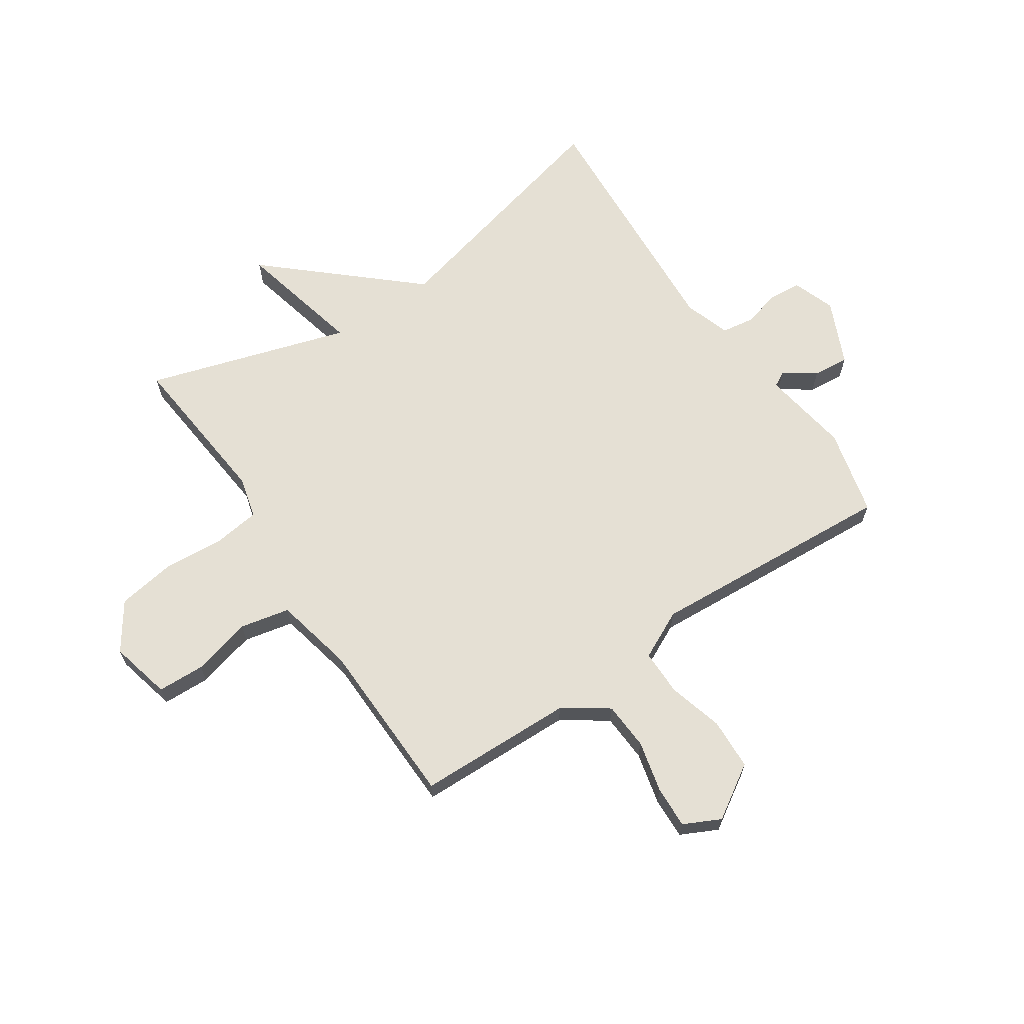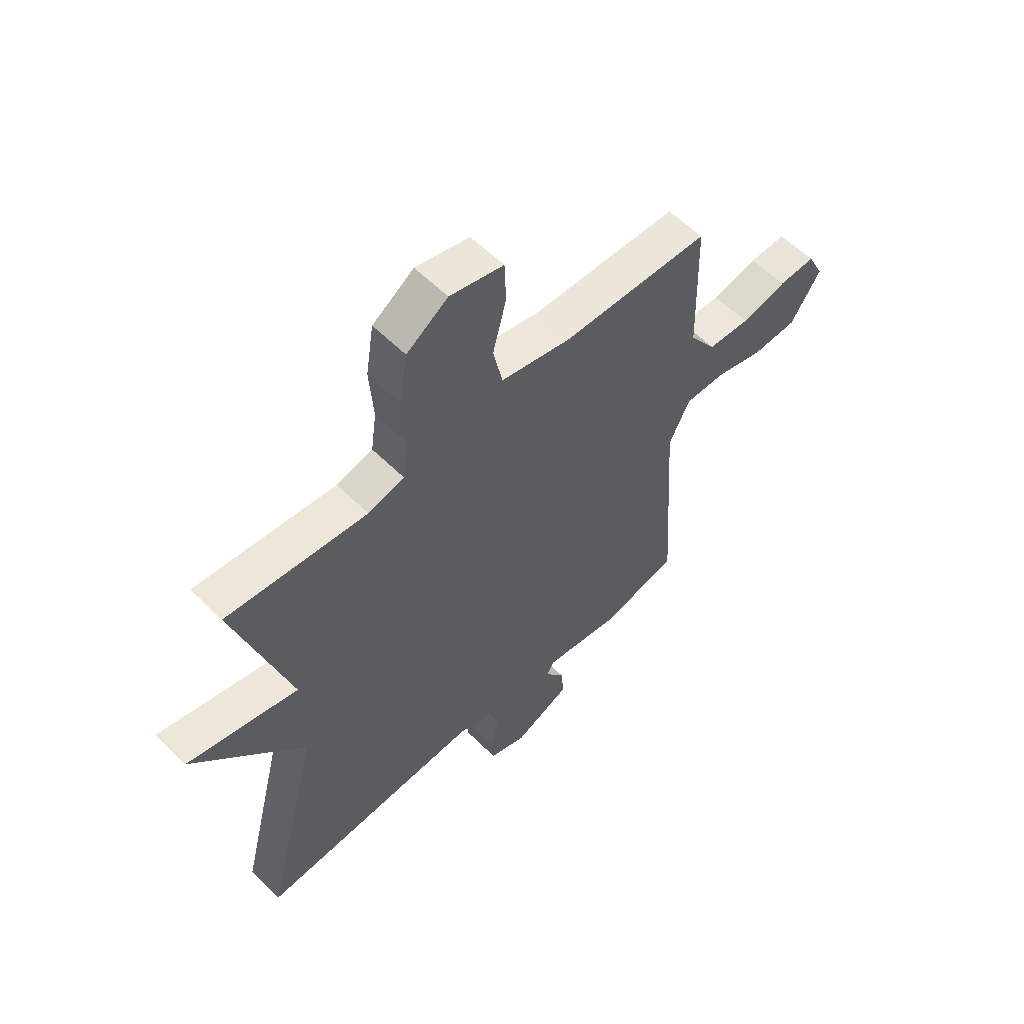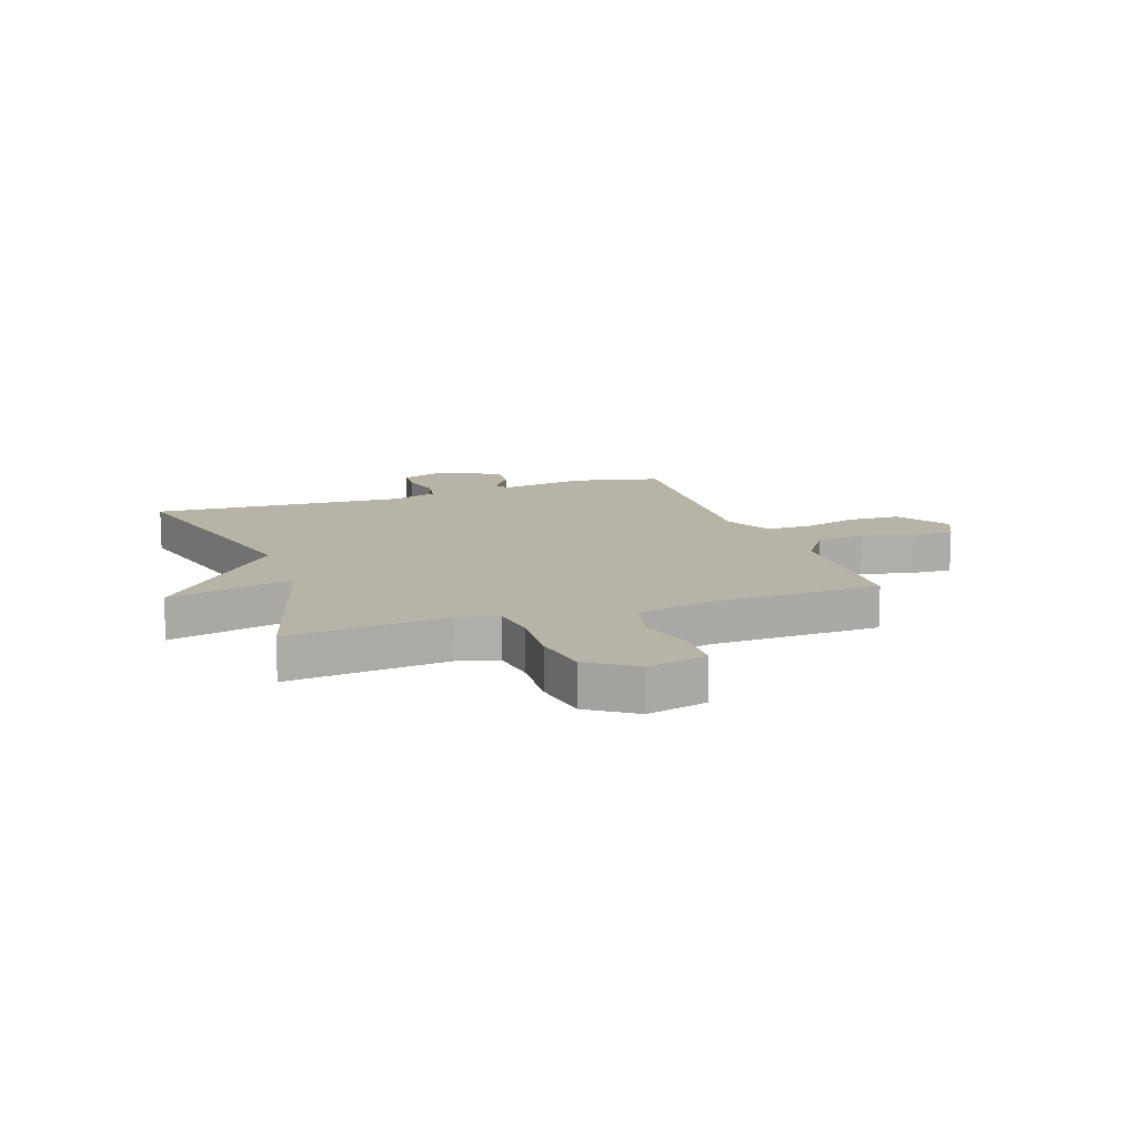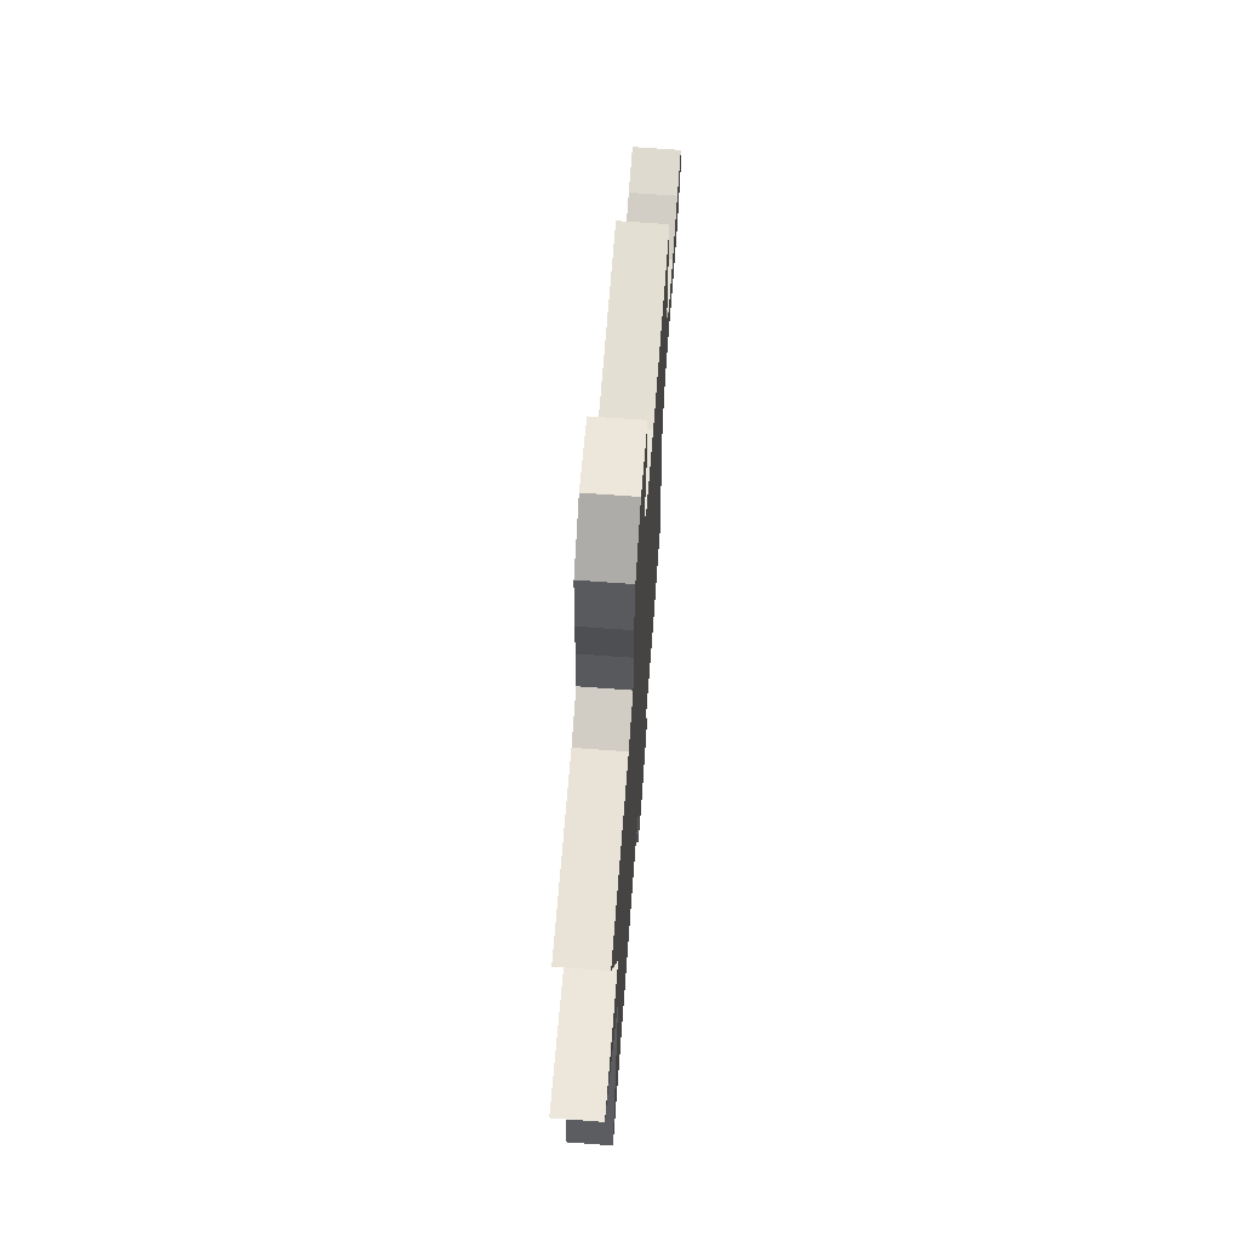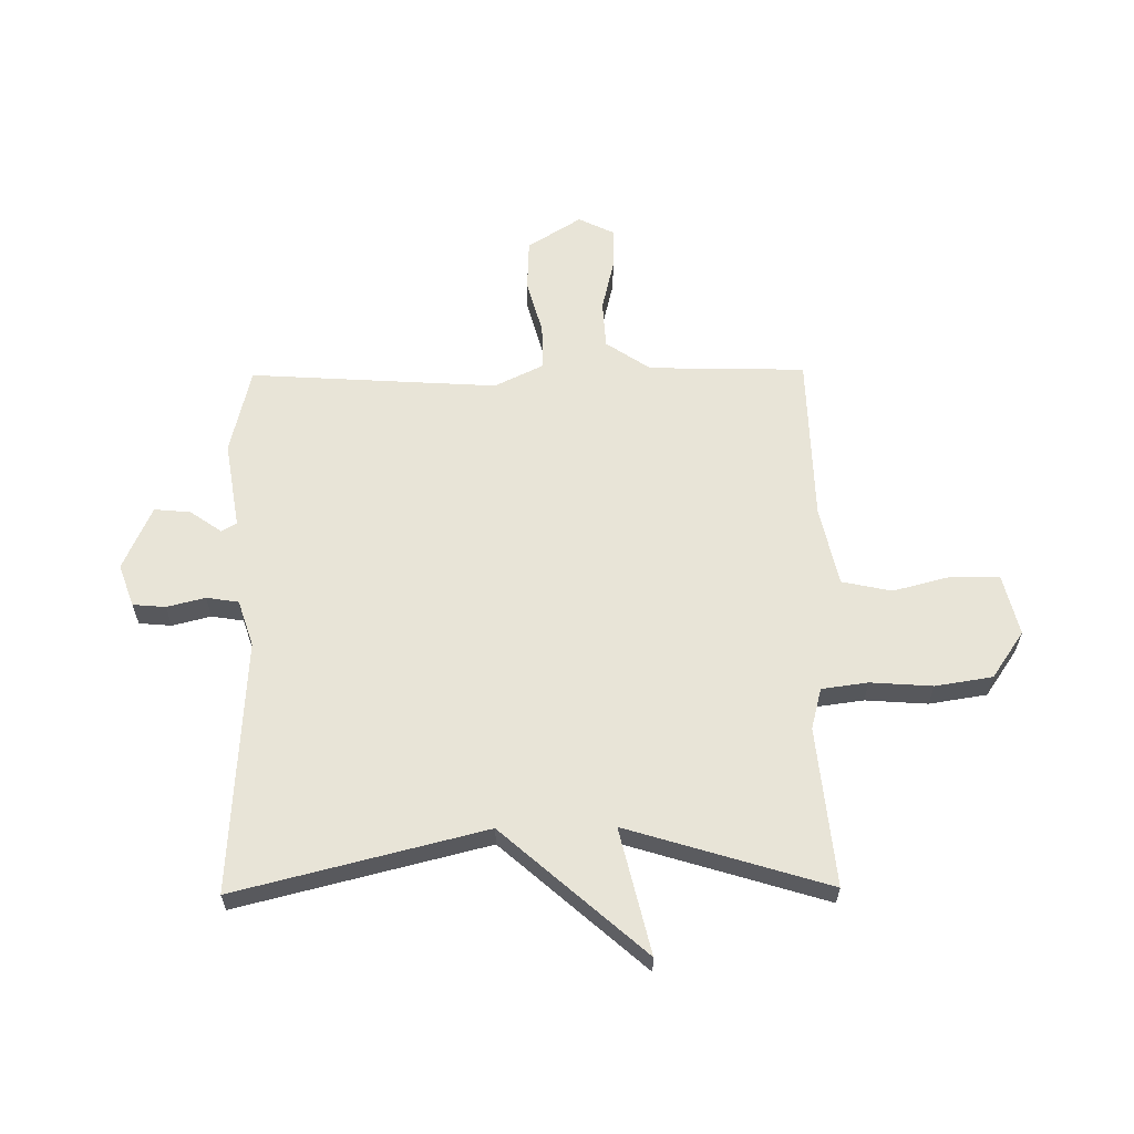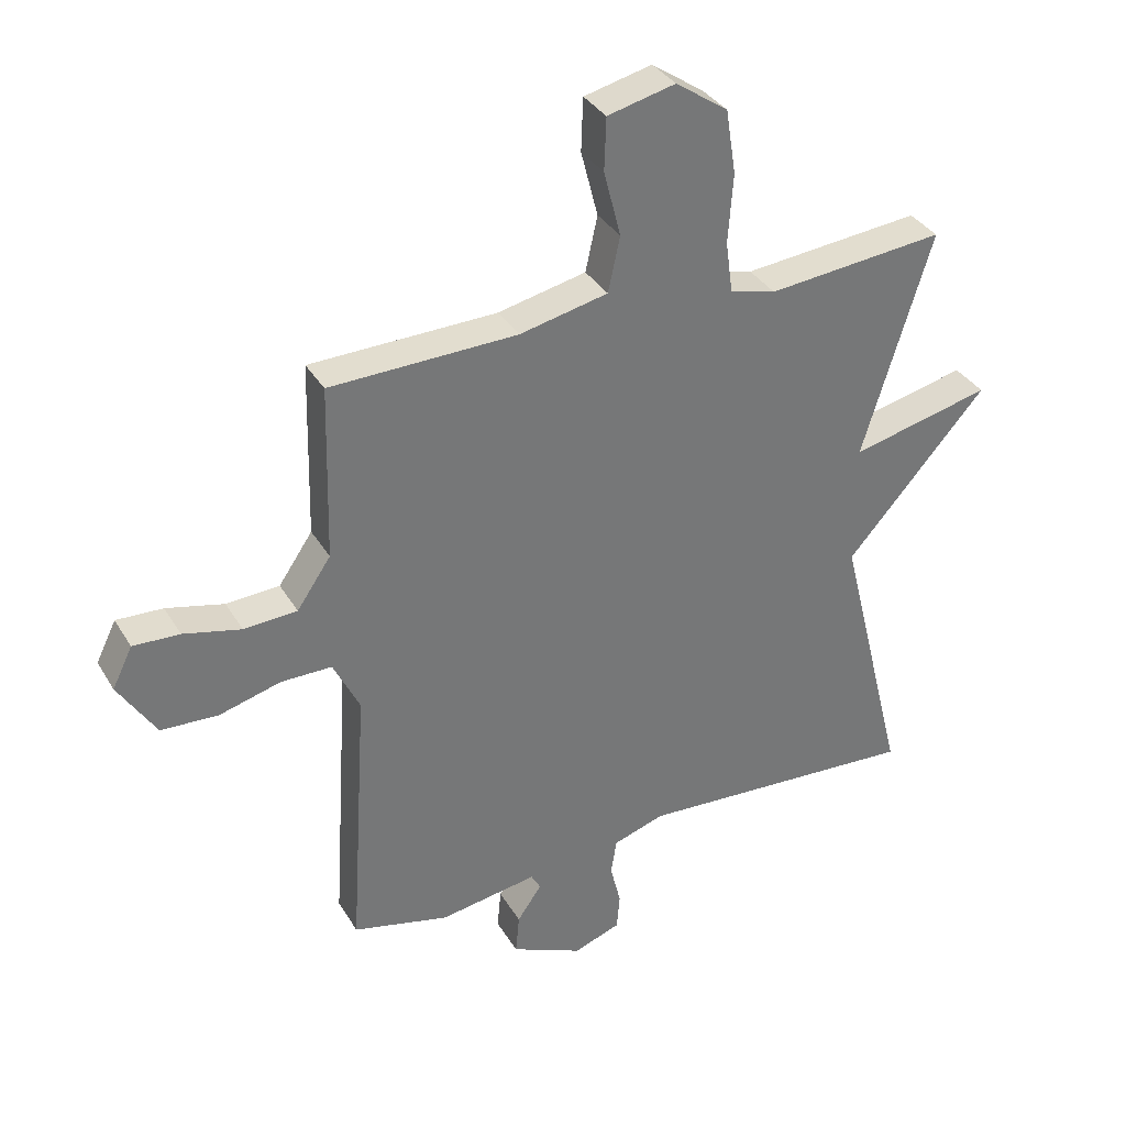
<metadata>
{"format":"obj","ext":"obj","renderer":"f3d","projection":"perspective","resolution":1024,"background":"white","views":[{"elev":65.8,"azim":56.2,"up":"+Y"},{"elev":57.9,"azim":-44.3,"up":"+Z"},{"elev":12.8,"azim":-19.4,"up":"+Y"},{"elev":68.3,"azim":-85.7,"up":"+Z"},{"elev":61.3,"azim":-90.7,"up":"+Y"},{"elev":34.7,"azim":153.2,"up":"+Z"}]}
</metadata>
<code>
v 0.5 0.07 -0.5
v 0.346 0.07 -0.537
v 0.19 0.07 -0.512
v 0.175 0.07 -0.539
v 0.214 0.07 -0.595
v 0.22 0.07 -0.659
v 0.106 0.07 -0.71
v 0.031 0.07 -0.683
v 0.026 0.07 -0.625
v 0.043 0.07 -0.557
v 0.034 0.07 -0.5
v -0.048 0.07 -0.473
v -0.5 0.07 -0.5
v -0.39 0.07 -0.058
v -0.614 0.07 0.195
v -0.39 0.07 0.142
v -0.5 0.07 0.5
v -0.217 0.07 0.472
v -0.144 0.07 0.491
v -0.133 0.07 0.573
v -0.141 0.07 0.683
v -0.125 0.07 0.785
v -0.042 0.07 0.842
v 0.066 0.07 0.816
v 0.069 0.07 0.732
v 0.042 0.07 0.627
v 0.061 0.07 0.539
v 0.202 0.07 0.508
v 0.5 0.07 0.5
v 0.507 0.07 0.222
v 0.561 0.07 0.143
v 0.646 0.07 0.138
v 0.738 0.07 0.16
v 0.812 0.07 0.163
v 0.844 0.07 0.098
v 0.784 0.07 0.003
v 0.693 0.07 -0.001
v 0.595 0.07 0.026
v 0.514 0.07 0.026
v 0.472 0.07 -0.06
v 0.5 0 -0.5
v 0.346 0 -0.537
v 0.19 0 -0.512
v 0.175 0 -0.539
v 0.214 0 -0.595
v 0.22 0 -0.659
v 0.106 0 -0.71
v 0.031 0 -0.683
v 0.026 0 -0.625
v 0.043 0 -0.557
v 0.034 0 -0.5
v -0.048 0 -0.473
v -0.5 0 -0.5
v -0.39 0 -0.058
v -0.614 0 0.195
v -0.39 0 0.142
v -0.5 0 0.5
v -0.217 0 0.472
v -0.144 0 0.491
v -0.133 0 0.573
v -0.141 0 0.683
v -0.125 0 0.785
v -0.042 0 0.842
v 0.066 0 0.816
v 0.069 0 0.732
v 0.042 0 0.627
v 0.061 0 0.539
v 0.202 0 0.508
v 0.5 0 0.5
v 0.507 0 0.222
v 0.561 0 0.143
v 0.646 0 0.138
v 0.738 0 0.16
v 0.812 0 0.163
v 0.844 0 0.098
v 0.784 0 0.003
v 0.693 0 -0.001
v 0.595 0 0.026
v 0.514 0 0.026
v 0.472 0 -0.06
f 36 37 38
f 35 36 38
f 34 35 38
f 33 34 38
f 32 33 38
f 31 32 38 39
f 30 31 39 40
f 28 29 30 40
f 24 25 26
f 23 24 26
f 22 23 26
f 21 22 26
f 20 21 26
f 19 20 26 27
f 1 2 3
f 40 1 3
f 28 40 3
f 27 28 3
f 19 27 3
f 18 19 3
f 14 15 16
f 12 13 14
f 11 12 14 16
f 8 9 10
f 7 8 10
f 6 7 10
f 5 6 10
f 4 5 10
f 4 10 11
f 16 17 18
f 11 16 18
f 4 11 18
f 3 4 18
f 78 77 76
f 78 76 75
f 78 75 74
f 78 74 73
f 78 73 72
f 79 78 72 71
f 80 79 71 70
f 80 70 69 68
f 66 65 64
f 66 64 63
f 66 63 62
f 66 62 61
f 66 61 60
f 67 66 60 59
f 43 42 41
f 43 41 80
f 43 80 68
f 43 68 67
f 43 67 59
f 43 59 58
f 56 55 54
f 54 53 52
f 56 54 52 51
f 50 49 48
f 50 48 47
f 50 47 46
f 50 46 45
f 50 45 44
f 51 50 44
f 58 57 56
f 58 56 51
f 58 51 44
f 58 44 43
f 1 41 42 2
f 2 42 43 3
f 3 43 44 4
f 4 44 45 5
f 5 45 46 6
f 6 46 47 7
f 7 47 48 8
f 8 48 49 9
f 9 49 50 10
f 10 50 51 11
f 11 51 52 12
f 12 52 53 13
f 13 53 54 14
f 14 54 55 15
f 15 55 56 16
f 16 56 57 17
f 17 57 58 18
f 18 58 59 19
f 19 59 60 20
f 20 60 61 21
f 21 61 62 22
f 22 62 63 23
f 23 63 64 24
f 24 64 65 25
f 25 65 66 26
f 26 66 67 27
f 27 67 68 28
f 28 68 69 29
f 29 69 70 30
f 30 70 71 31
f 31 71 72 32
f 32 72 73 33
f 33 73 74 34
f 34 74 75 35
f 35 75 76 36
f 36 76 77 37
f 37 77 78 38
f 38 78 79 39
f 39 79 80 40
f 40 80 41 1

</code>
